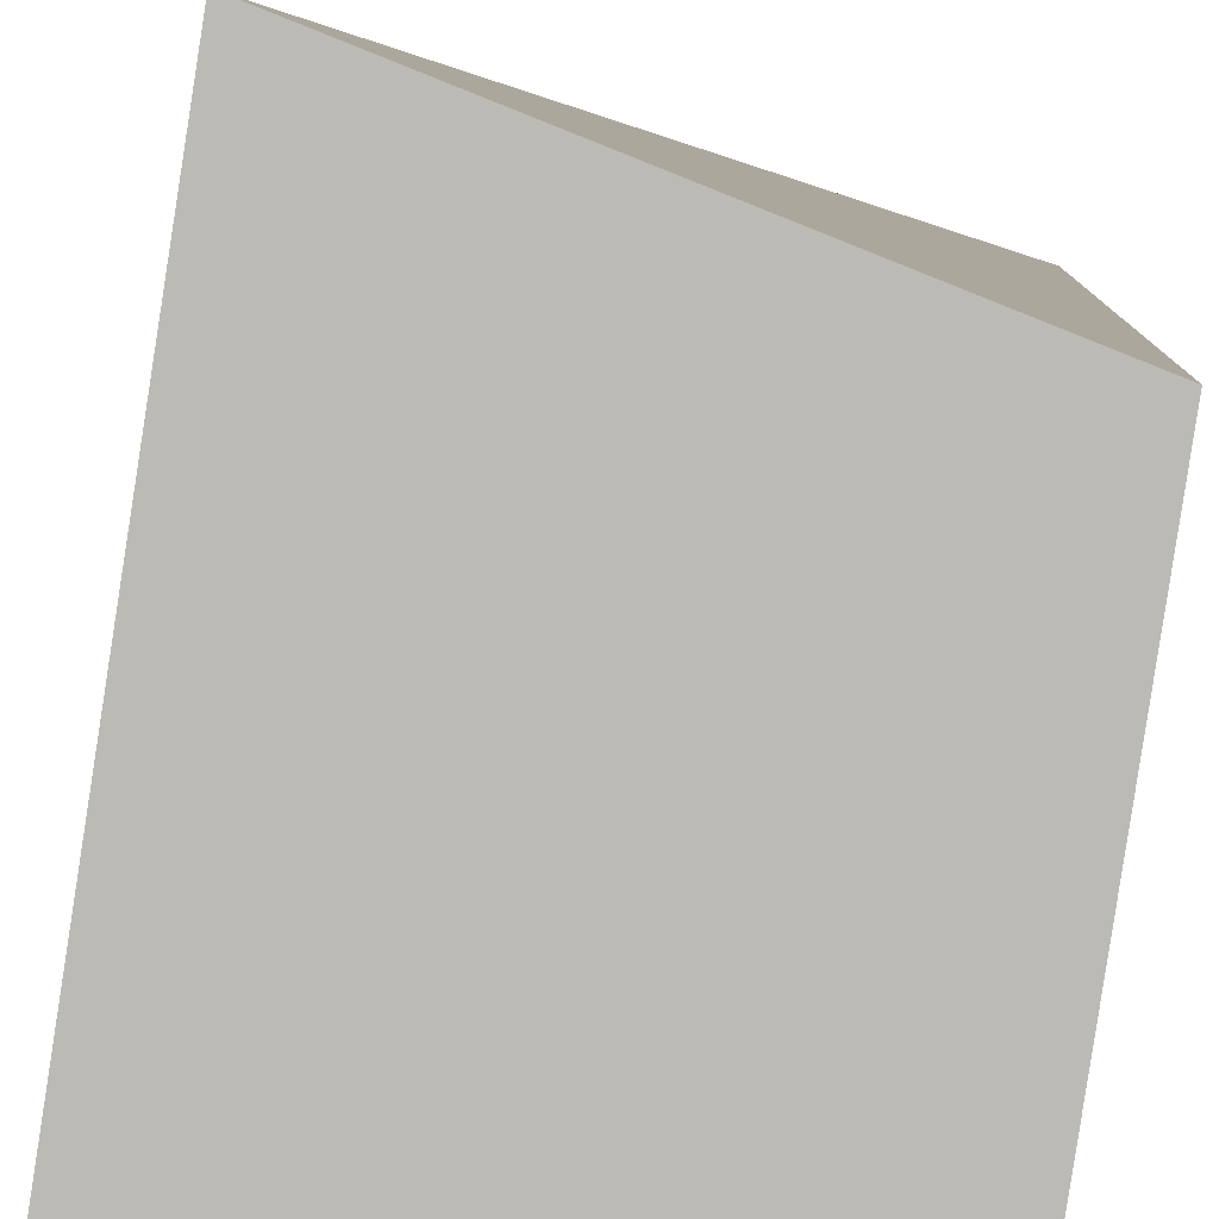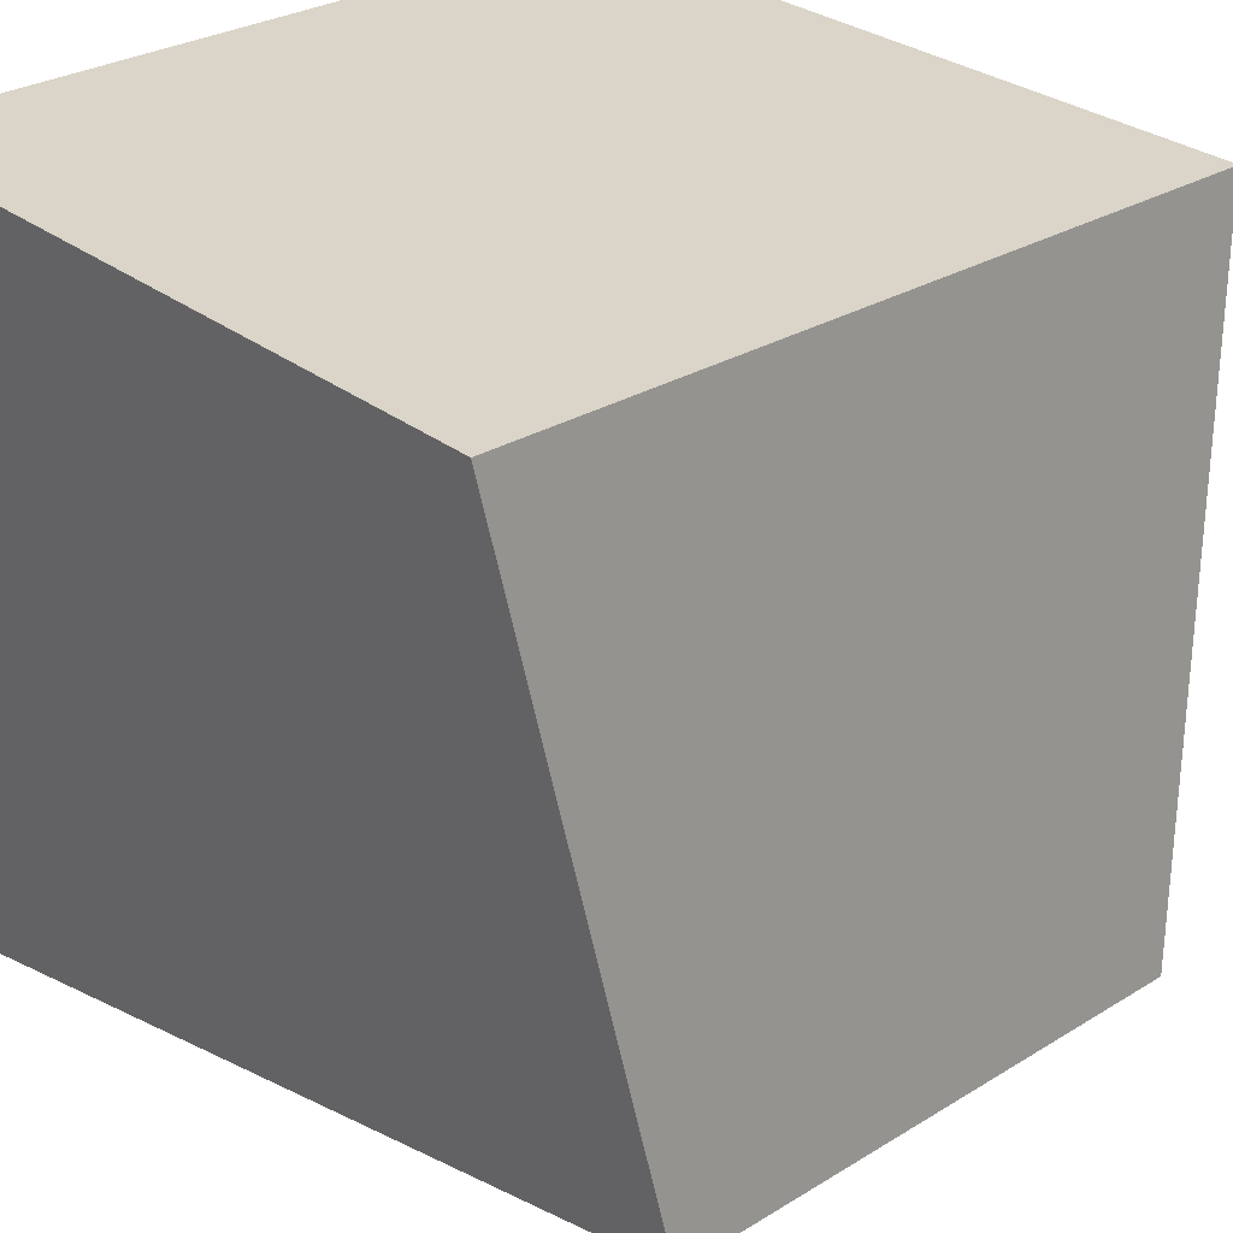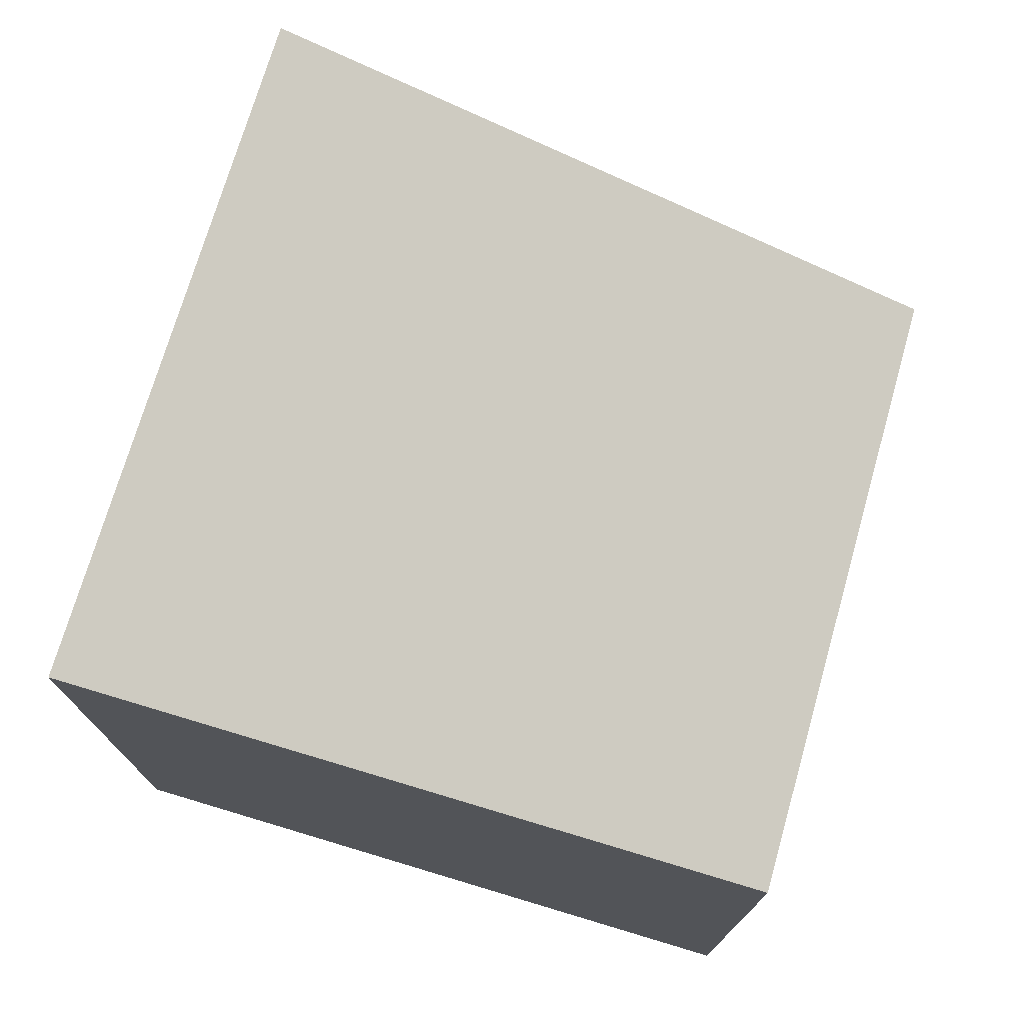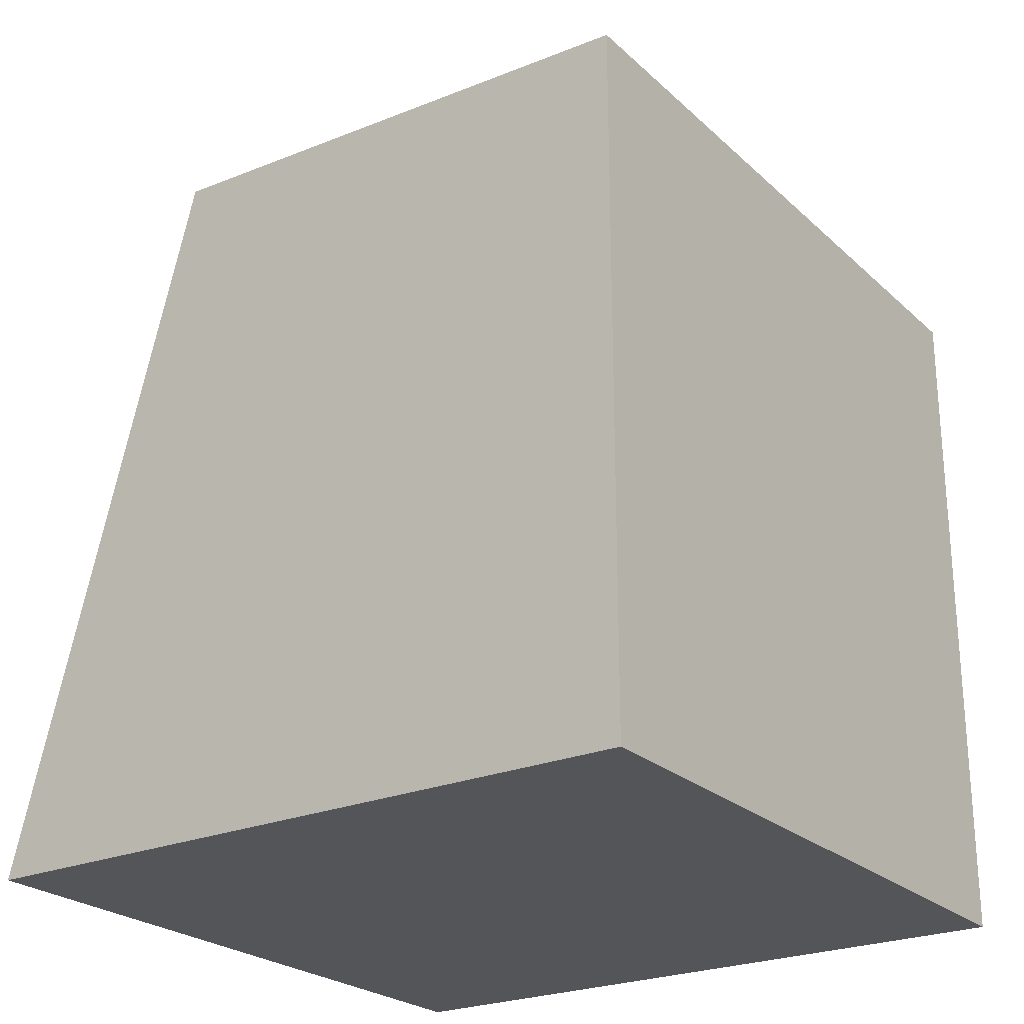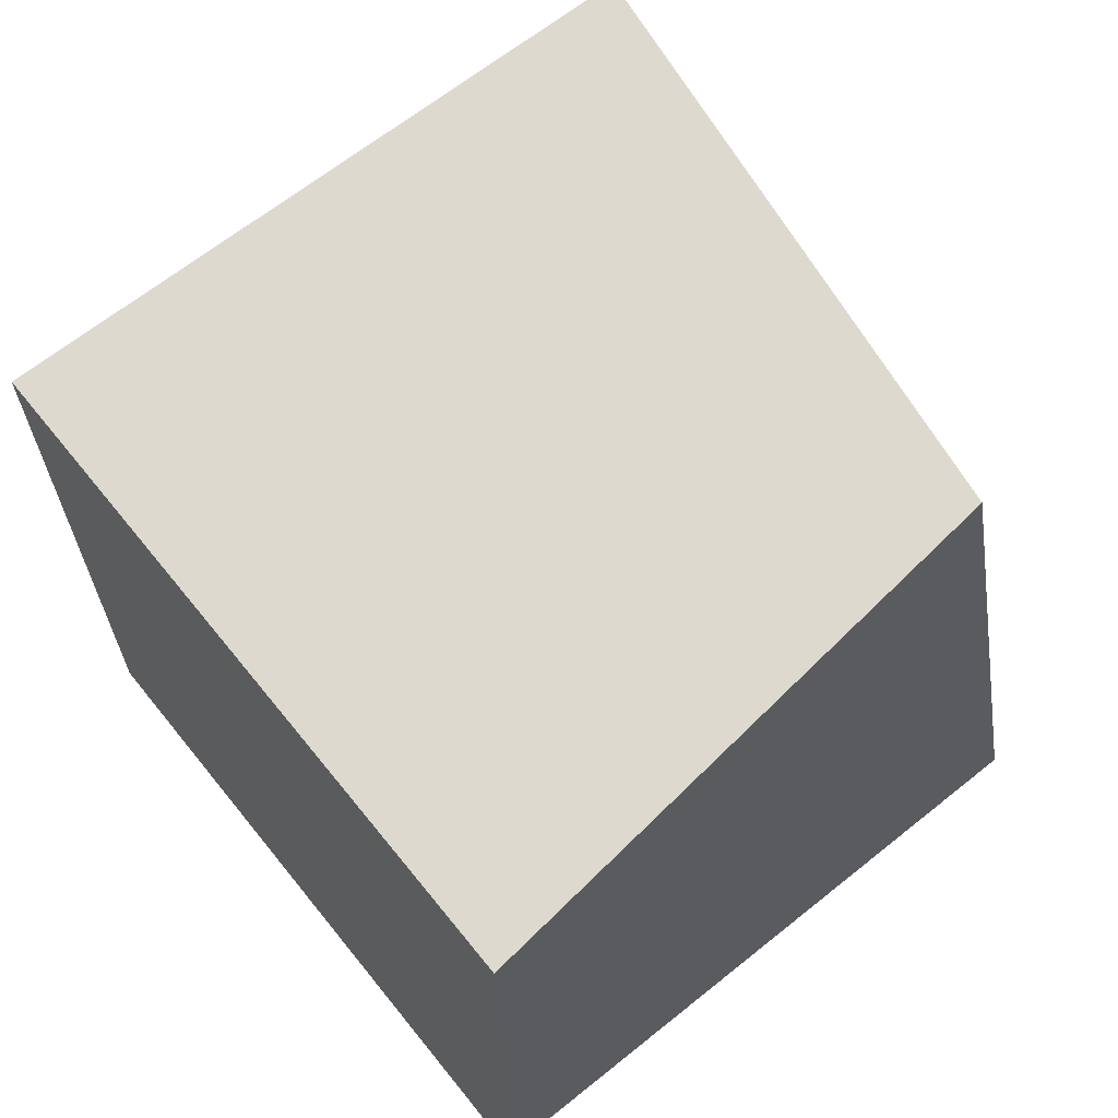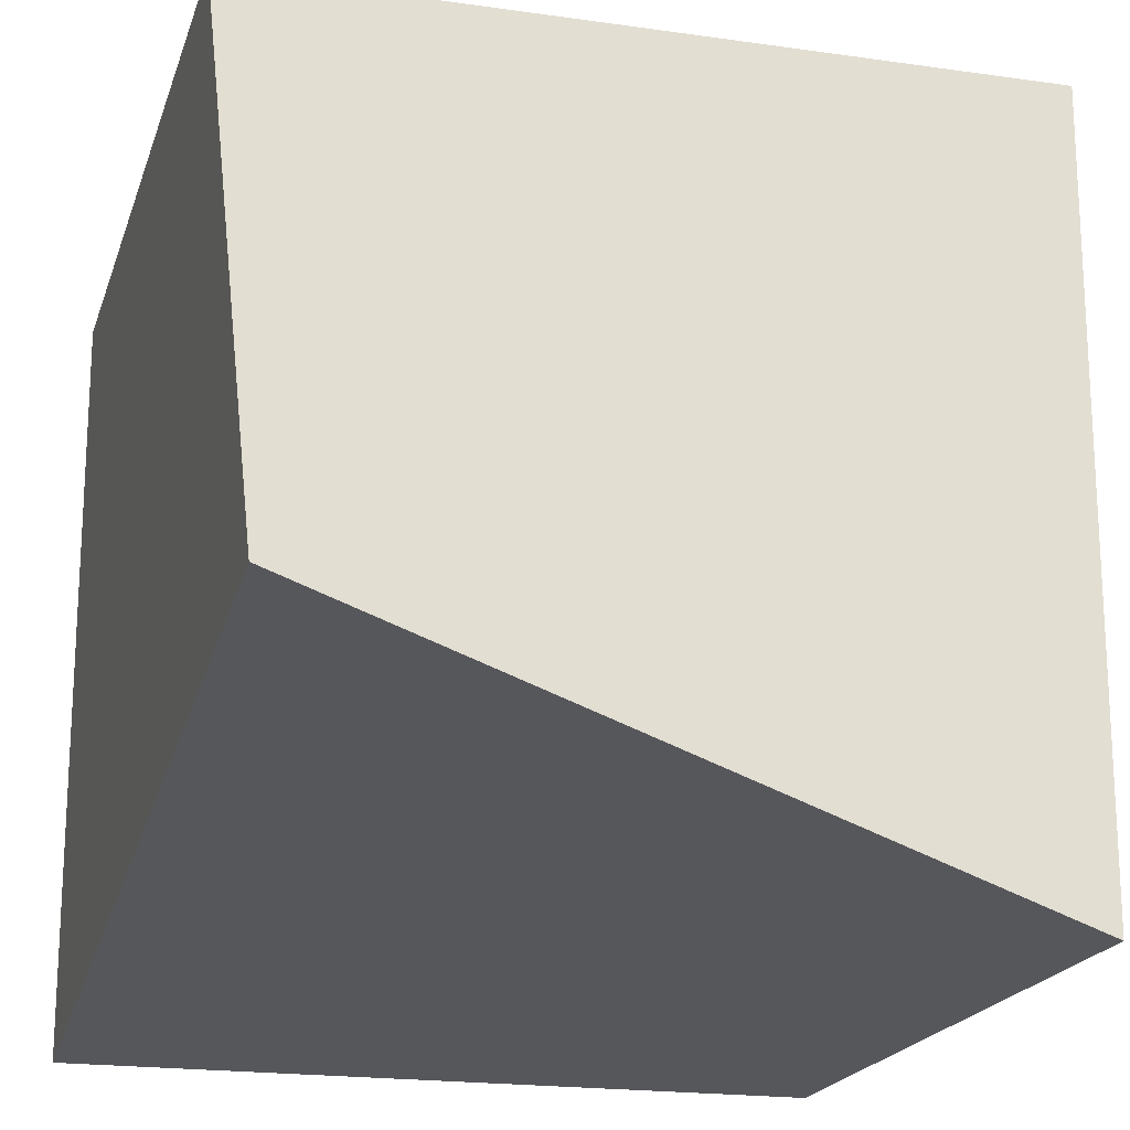
<metadata>
{"format":"obj","ext":"obj","renderer":"f3d","projection":"perspective","resolution":1024,"background":"white","views":[{"elev":-77.9,"azim":172.8,"up":"+Z"},{"elev":29.3,"azim":138.7,"up":"+Z"},{"elev":74.7,"azim":16.7,"up":"+Y"},{"elev":-24.5,"azim":-145.3,"up":"+Y"},{"elev":65.5,"azim":51.1,"up":"+Y"},{"elev":-19.4,"azim":164.8,"up":"+Z"}]}
</metadata>
<code>
o Cube
v 1 -1 -1
v 1 -1 1
v -1 -1 1
v -1 -1 -1
v 0.9402 1.465 -0.499
v 1 1 1
v -1 1 1
v -1 1 -1
f 1 2 3 4
f 5 8 7 6
f 1 5 6 2
f 2 6 7 3
f 3 7 8 4
f 5 1 4 8

</code>
